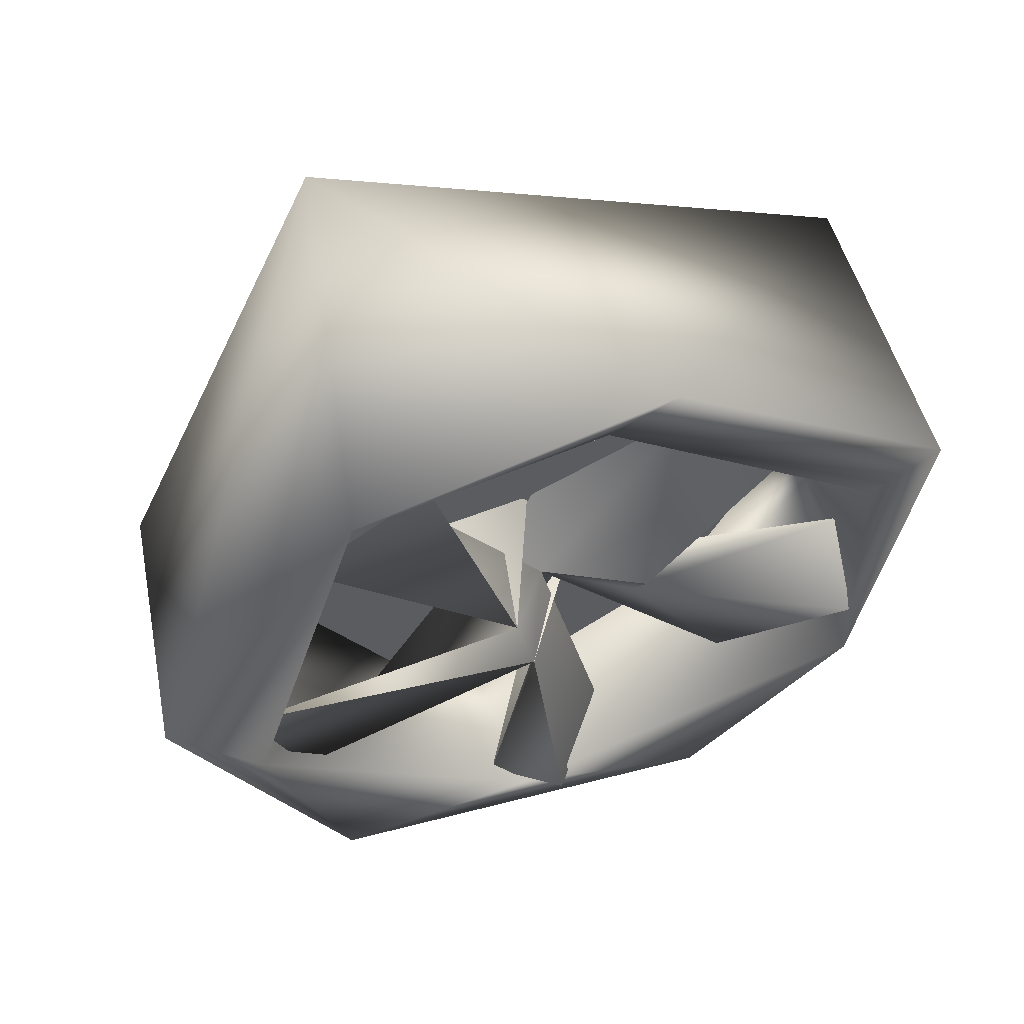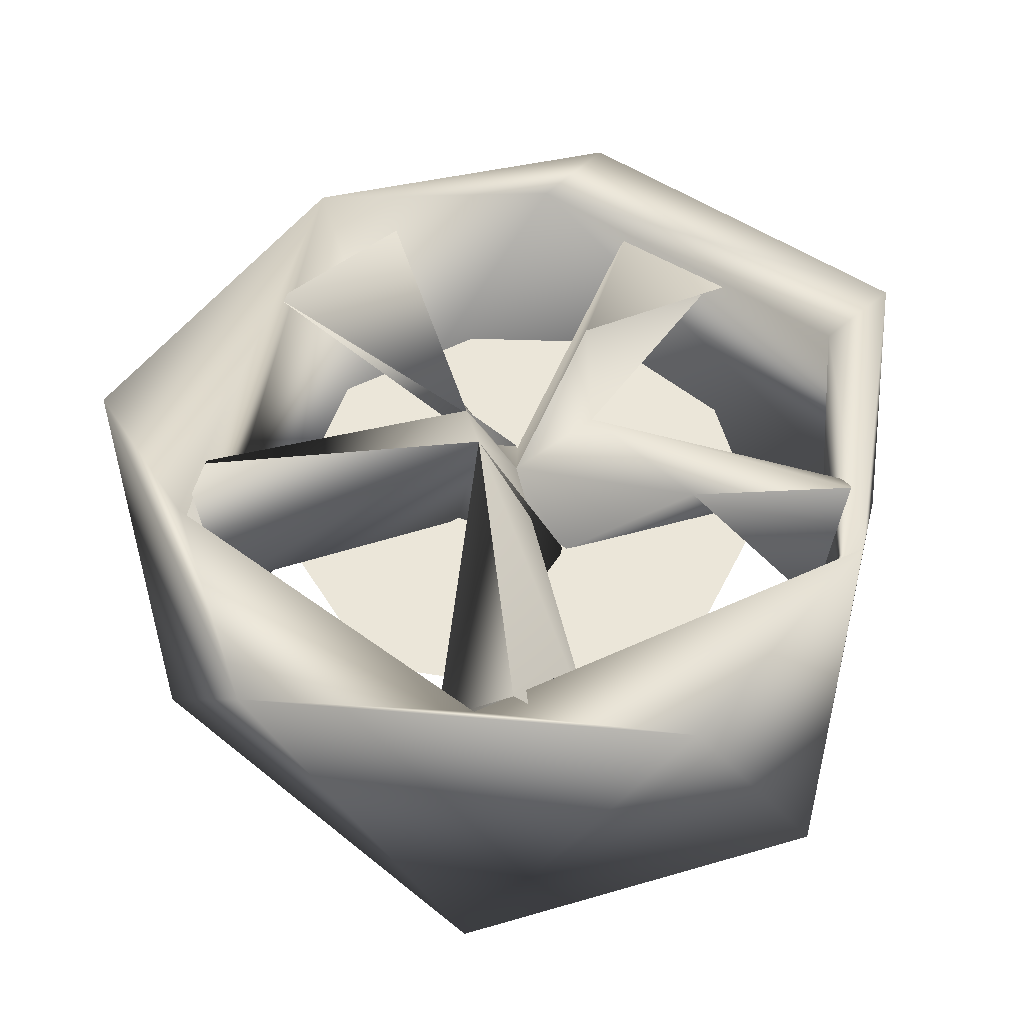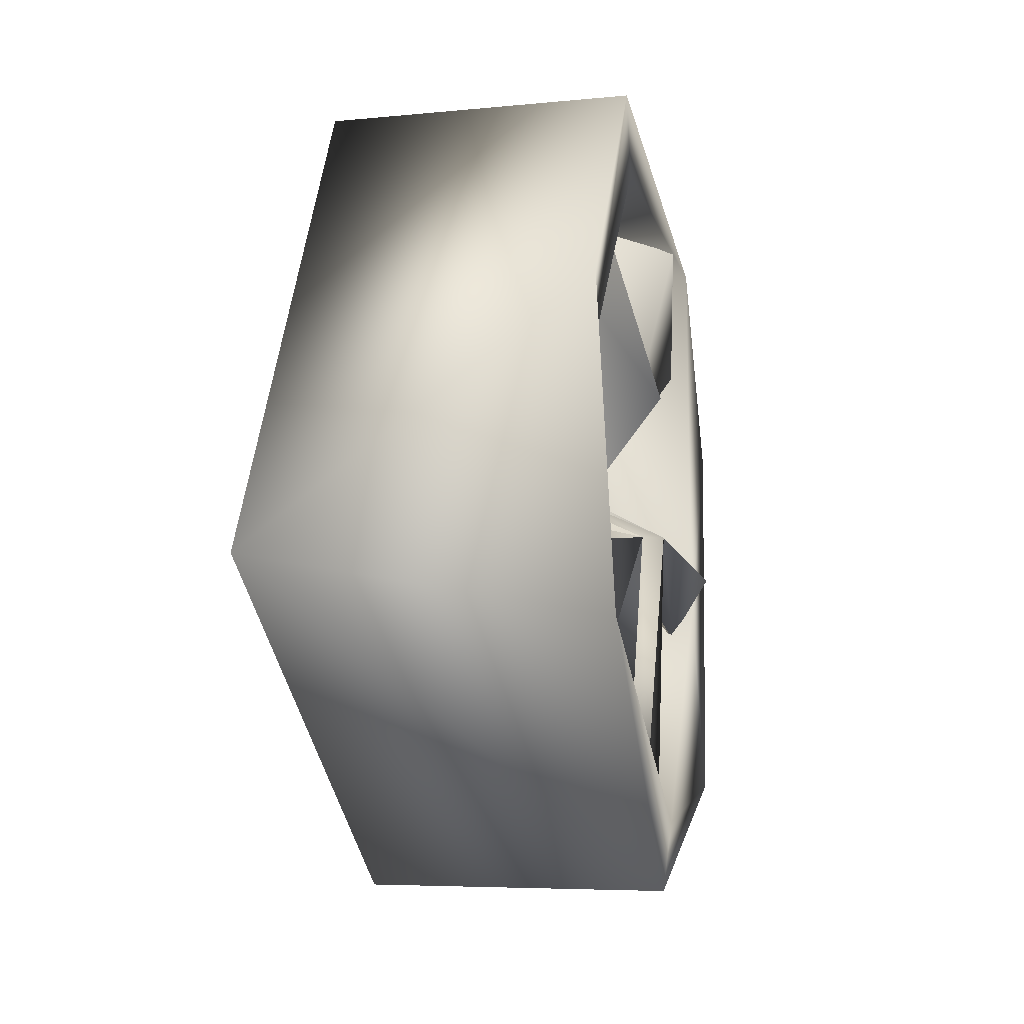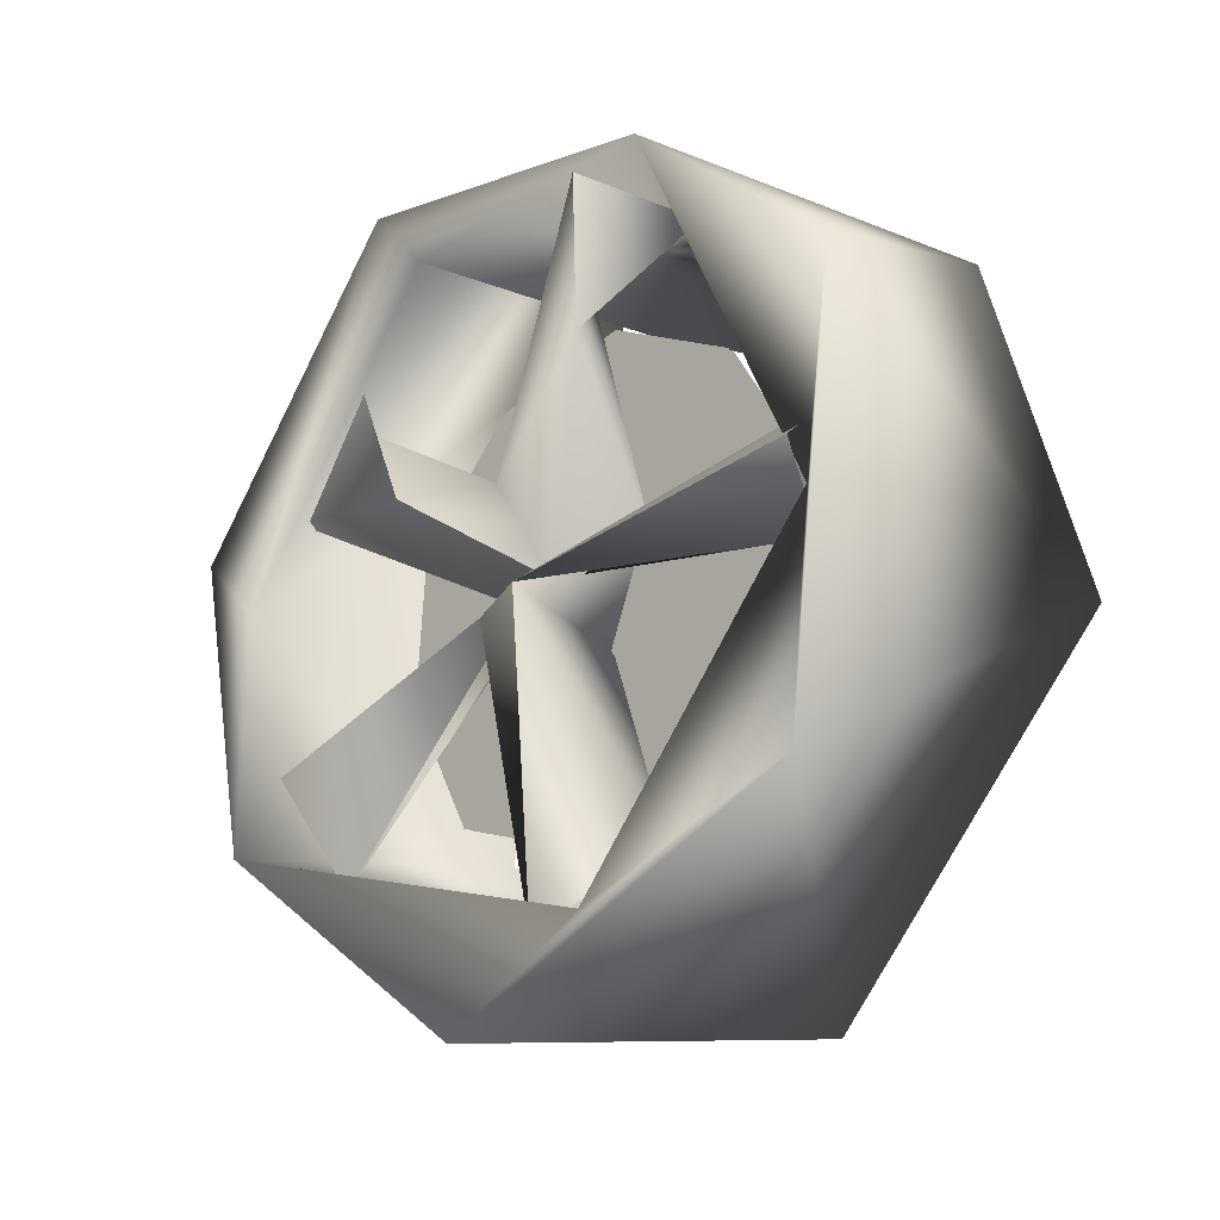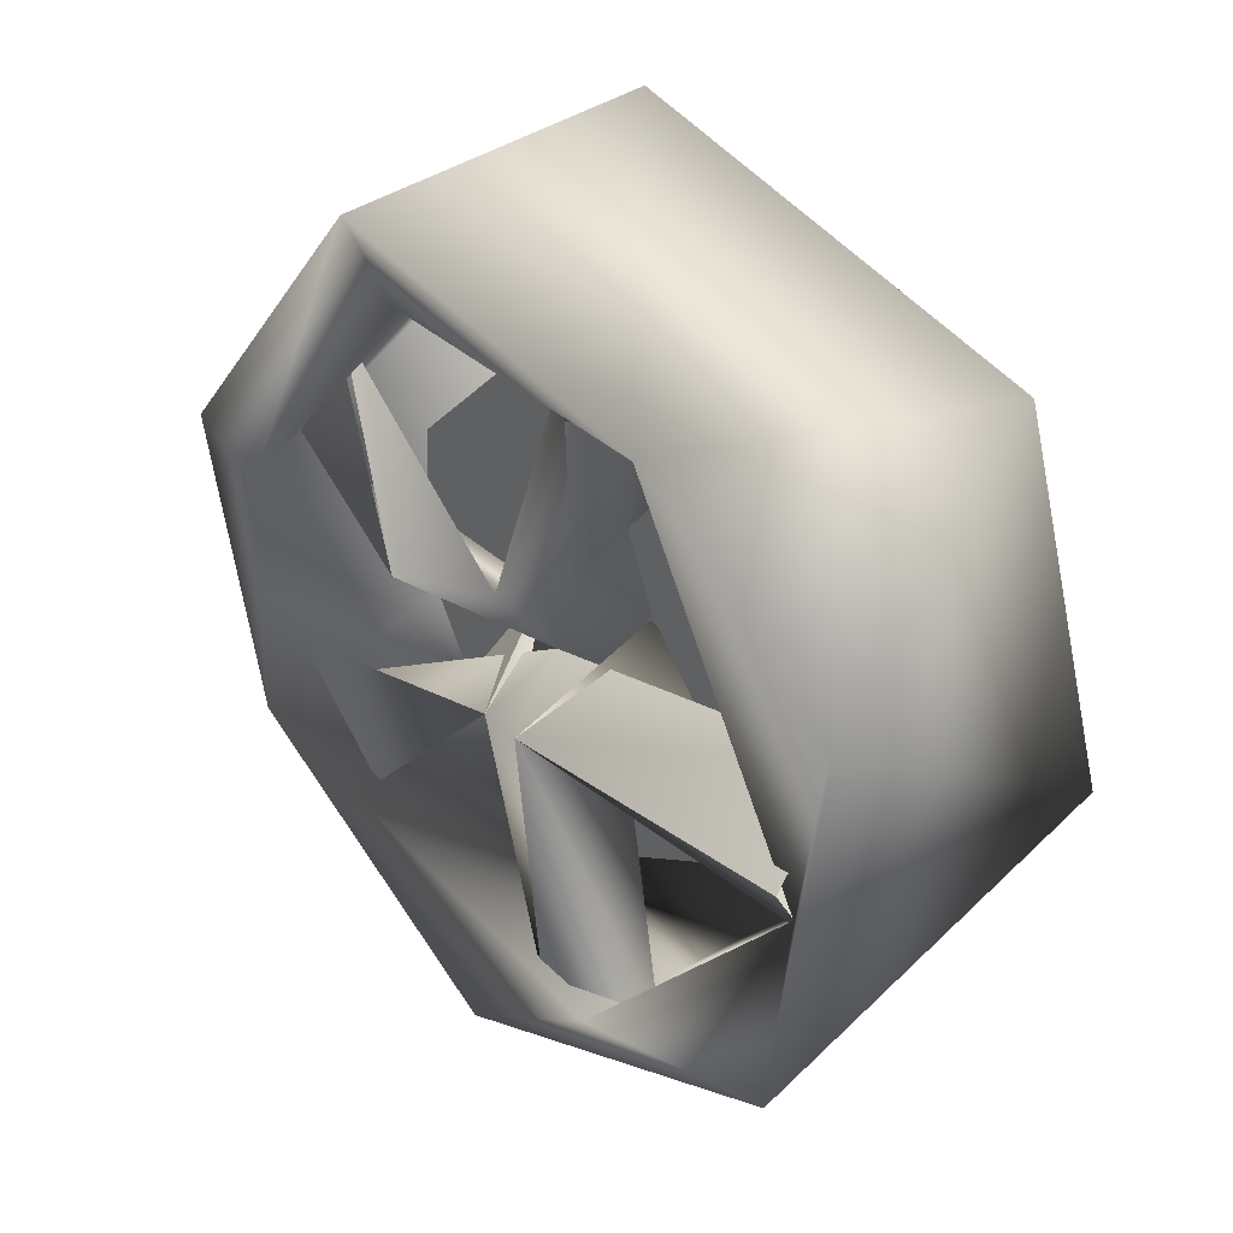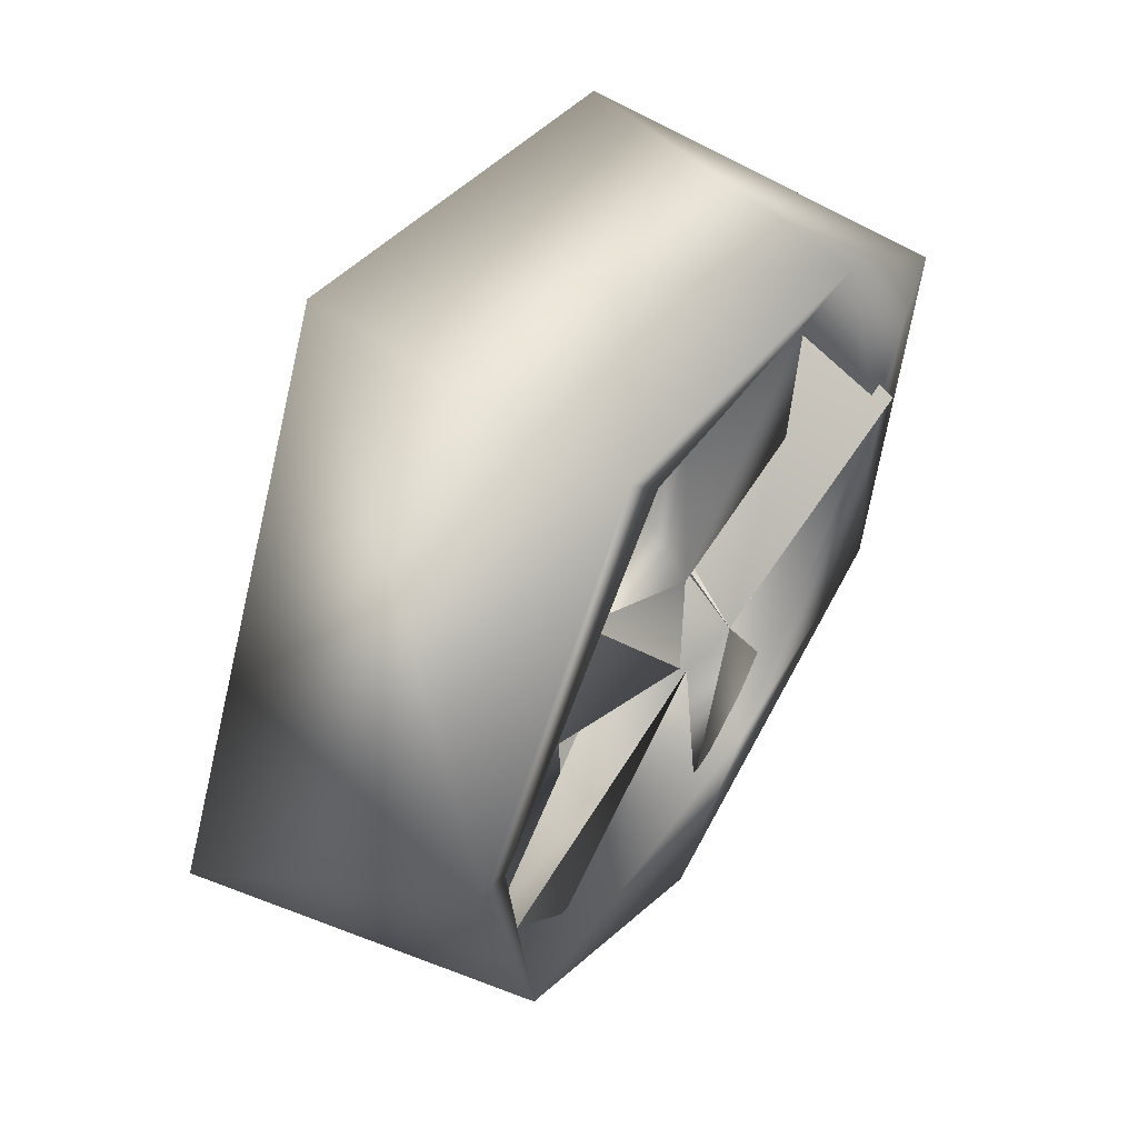
<metadata>
{"format":"obj","ext":"obj","renderer":"f3d","projection":"perspective","resolution":1024,"background":"white","views":[{"elev":58.1,"azim":-108.1,"up":"+Y"},{"elev":-40.0,"azim":-87.9,"up":"+Y"},{"elev":-16.8,"azim":-167.8,"up":"+Z"},{"elev":-20.6,"azim":-45.2,"up":"+Z"},{"elev":37.0,"azim":-43.3,"up":"+Z"},{"elev":53.3,"azim":-147.6,"up":"+Z"}]}
</metadata>
<code>
o Cube_Cube.002_Cube_Cube.003
v -0.05215 0.1637 0.6258
v -0.05215 0.567 0.527
v -0.05215 0.8541 0.2272
v -0.05215 0.8848 -0.1868
v -0.05215 0.6884 -0.5525
v -0.05215 0.1637 -0.723
v -0.05215 -0.314 -0.4472
v -0.05215 -0.4287 0.09241
v -0.05215 -0.2101 0.4454
v -0.03515 0.8541 0.2272
v -0.03515 0.567 0.527
v -0.03515 0.1637 0.6258
v -0.03515 -0.2101 0.4454
v -0.03515 -0.4287 0.09241
v -0.03515 -0.314 -0.4472
v -0.03515 0.1637 -0.723
v -0.03515 0.6884 -0.5525
v -0.03515 0.8848 -0.1868
v -0.3277 0.2906 0.1647
v -0.0445 0.06118 0.07898
v -0.04458 0.4496 -0.04859
v -0.0432 0.1796 -0.218
v -0.3574 0.3078 -0.1797
v -0.3961 0.1571 -0.142
v -0.4466 0.5164 0.1562
v -0.176 0.2515 -0.04879
v -0.2246 1.024 -0.5372
v -0.328 1.073 -0.4011
v -0.2981 -0.6757 -0.2415
v -0.4145 -0.6945 -0.04859
v -0.1651 -0.654 0.1532
v -0.2246 0.9431 0.5509
v -0.328 0.8288 0.6395
v -0.1653 -0.2312 0.7346
v -0.4145 -0.05248 0.835
v -0.3999 -0.05108 0.4234
v -0.328 0.1583 -0.9545
v -0.3092 -0.2418 -0.8148
v -0.2393 -0.05263 -0.9326
v -0.2147 0.1436 0.8645
v -0.3075 0.8179 -0.7382
v 0.5005 -0.832 -0.2147
v -0.3626 -0.7014 -0.1467
v 0.4967 -0.561 0.4464
v 0.5069 -0.02836 -1.093
v -0.3736 -0.03963 -0.9382
v 0.4967 1.095 -0.4669
v -0.4141 1.132 -0.6154
v 0.4782 0.6445 1.043
v -0.3697 1.172 0.04993
v -0.4262 -0.2665 0.8437
v 0.4967 0.4282 0.8621
v -0.308 1.071 0.2931
v -0.3769 0.5384 0.8331
v 0.4784 -0.5599 0.7357
v -0.3989 -0.8086 0.3929
v 0.4895 1.363 -0.4658
v -0.3959 -0.6725 -0.728
v -0.4018 0.3409 -1.18
v -0.4053 1.31 0.2136
v -0.393 0.689 1.008
f 1 2 3 4 5 6 7 8 9
f 10 11 12 13 14 15 16 17 18
f 19 20 21
f 22 23 21
f 24 22 20
f 19 25 26
f 23 26 27
f 27 28 23
f 29 30 24
f 29 26 31
f 34 35 36
f 25 19 32
f 23 37 24
f 38 39 23
f 19 40 20
f 23 41 21
f 24 38 22
f 22 38 23
f 42 43 44
f 45 46 42
f 47 48 45
f 49 50 47
f 44 51 52
f 53 21 26 25
f 23 24 26
f 23 28 41
f 40 19 35
f 20 26 29
f 19 36 35
f 31 26 24
f 31 24 30
f 40 34 36
f 41 27 26
f 53 32 19
f 23 39 37
f 19 26 36
f 26 20 36
f 20 40 36
f 21 53 19
f 25 33 53
f 21 41 26
f 24 37 38
f 24 20 29
f 42 46 43
f 45 48 46
f 47 50 48
f 54 50 49 52
f 52 51 54
f 44 43 51
f 44 55 42
f 51 55 49
f 52 55 44
f 52 49 55
f 56 42 55
f 45 57 47
f 58 45 42
f 59 57 45
f 46 58 43
f 50 60 48
f 43 56 51
f 51 61 54
f 49 57 60 61
f 49 47 57
f 61 51 49
f 61 60 50 54
f 56 58 42
f 51 56 55
f 48 60 57
f 59 48 57
f 58 59 45
f 46 59 58
f 46 48 59
f 43 58 56

</code>
